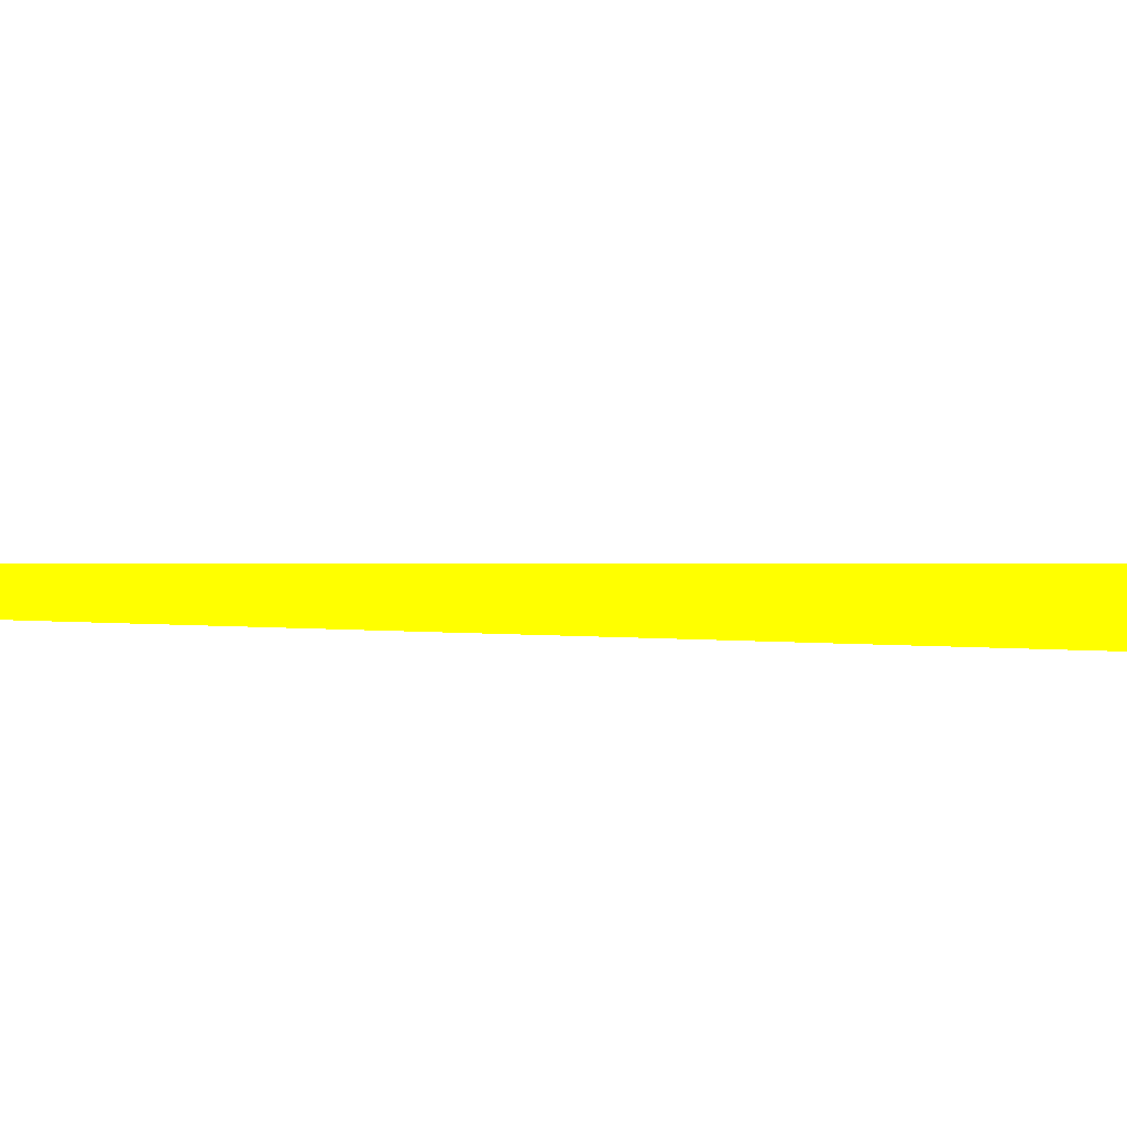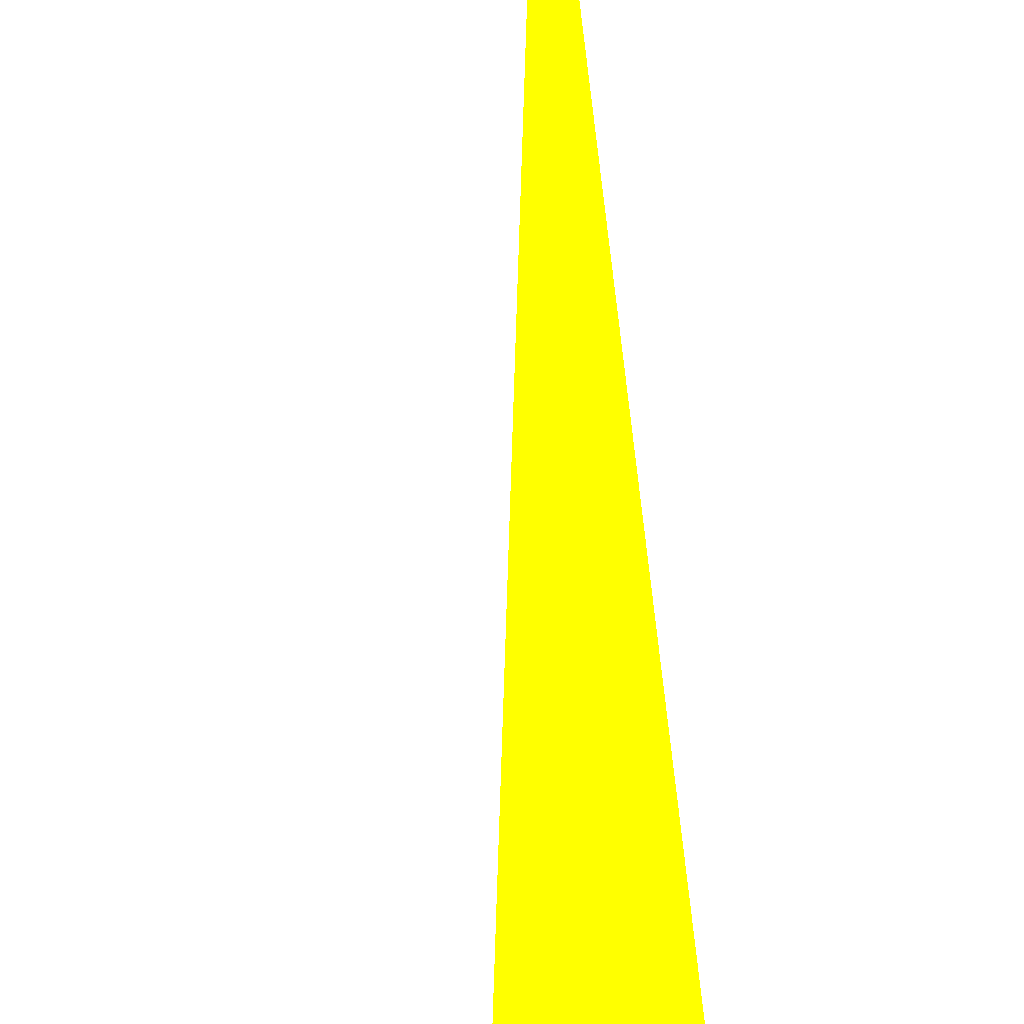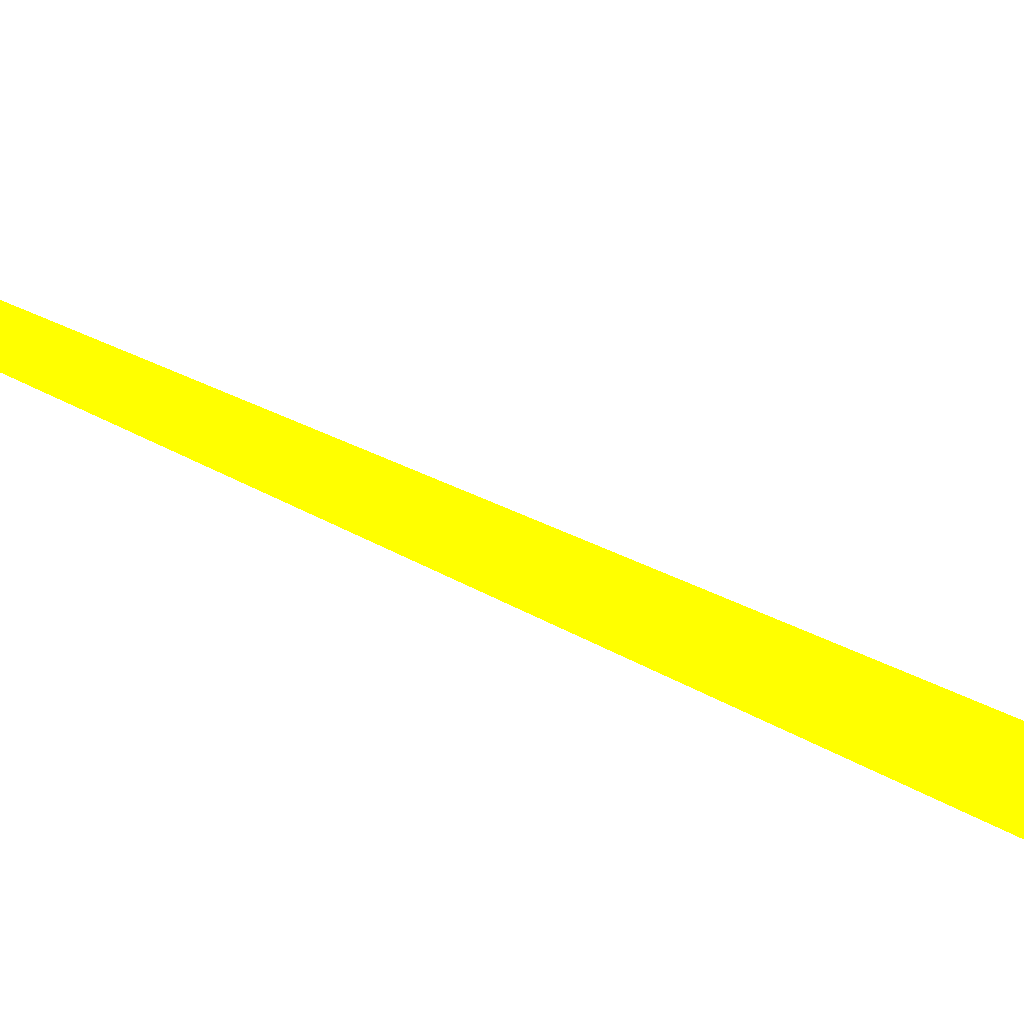
<metadata>
{"format":"obj","ext":"obj","renderer":"f3d","projection":"perspective","resolution":1024,"background":"white","views":[{"elev":24.6,"azim":66.6,"up":"+Y"},{"elev":16.1,"azim":177.7,"up":"+Y"},{"elev":-23.4,"azim":55.5,"up":"+Y"}]}
</metadata>
<code>
o geometry_0
v 6.125e+05 5.855e+06 648 1 1 0
v 6.125e+05 5.855e+06 648 1 1 0
v 6.125e+05 5.855e+06 664 1 1 0
f 1 3 2

</code>
